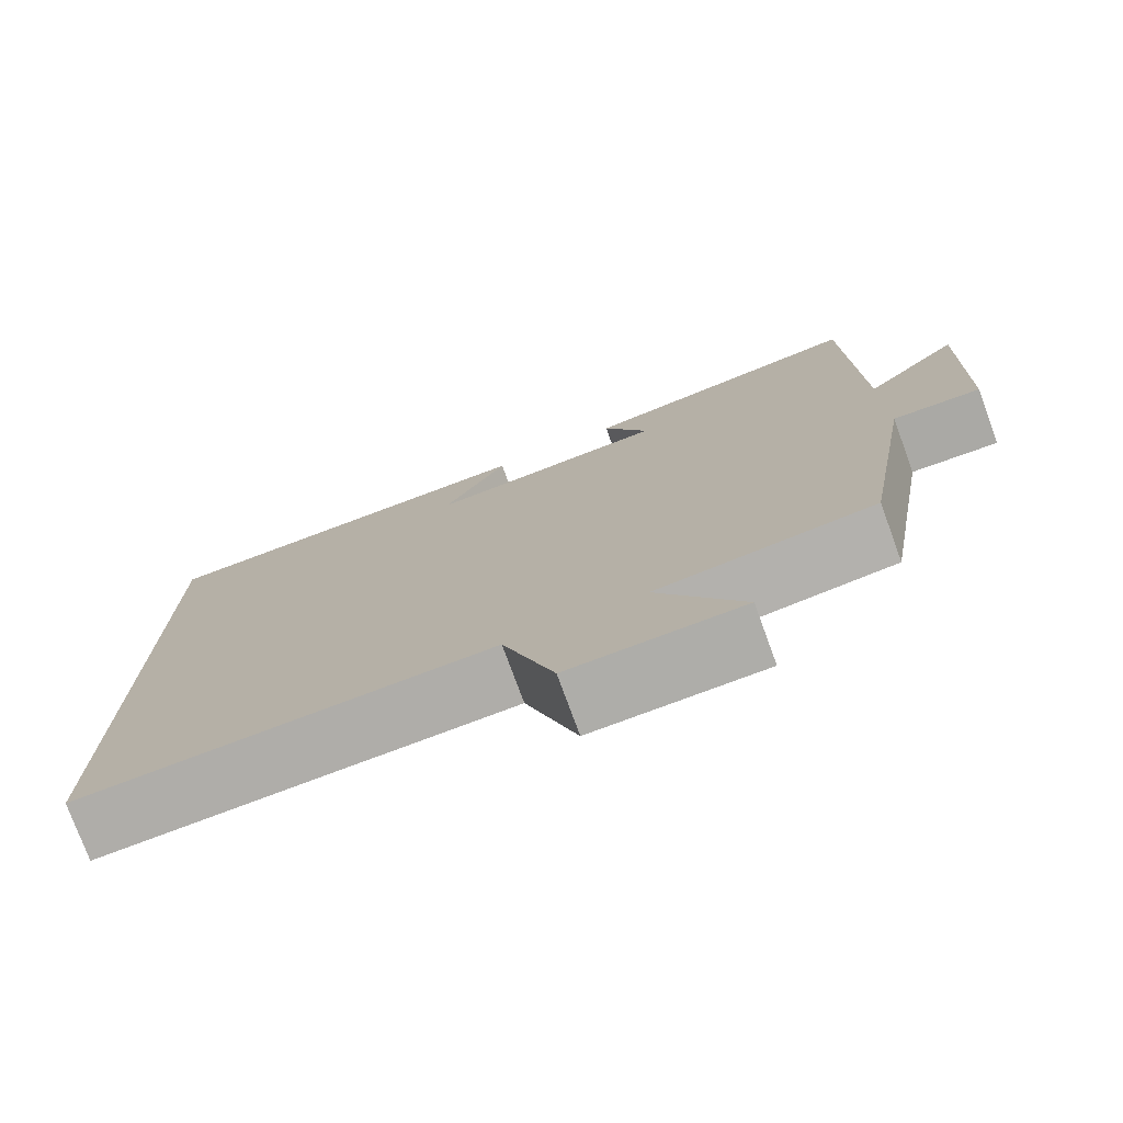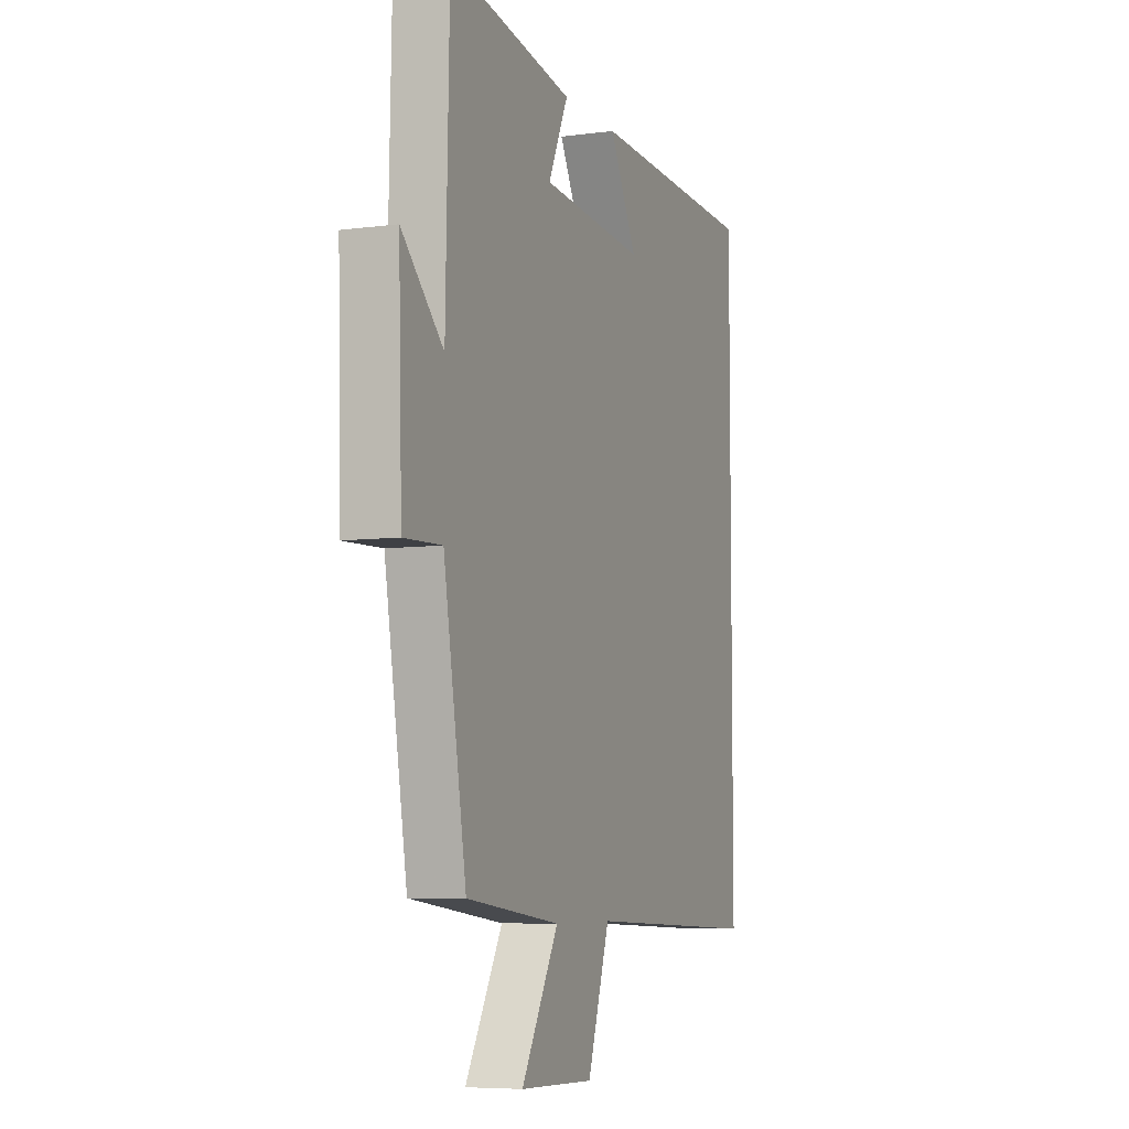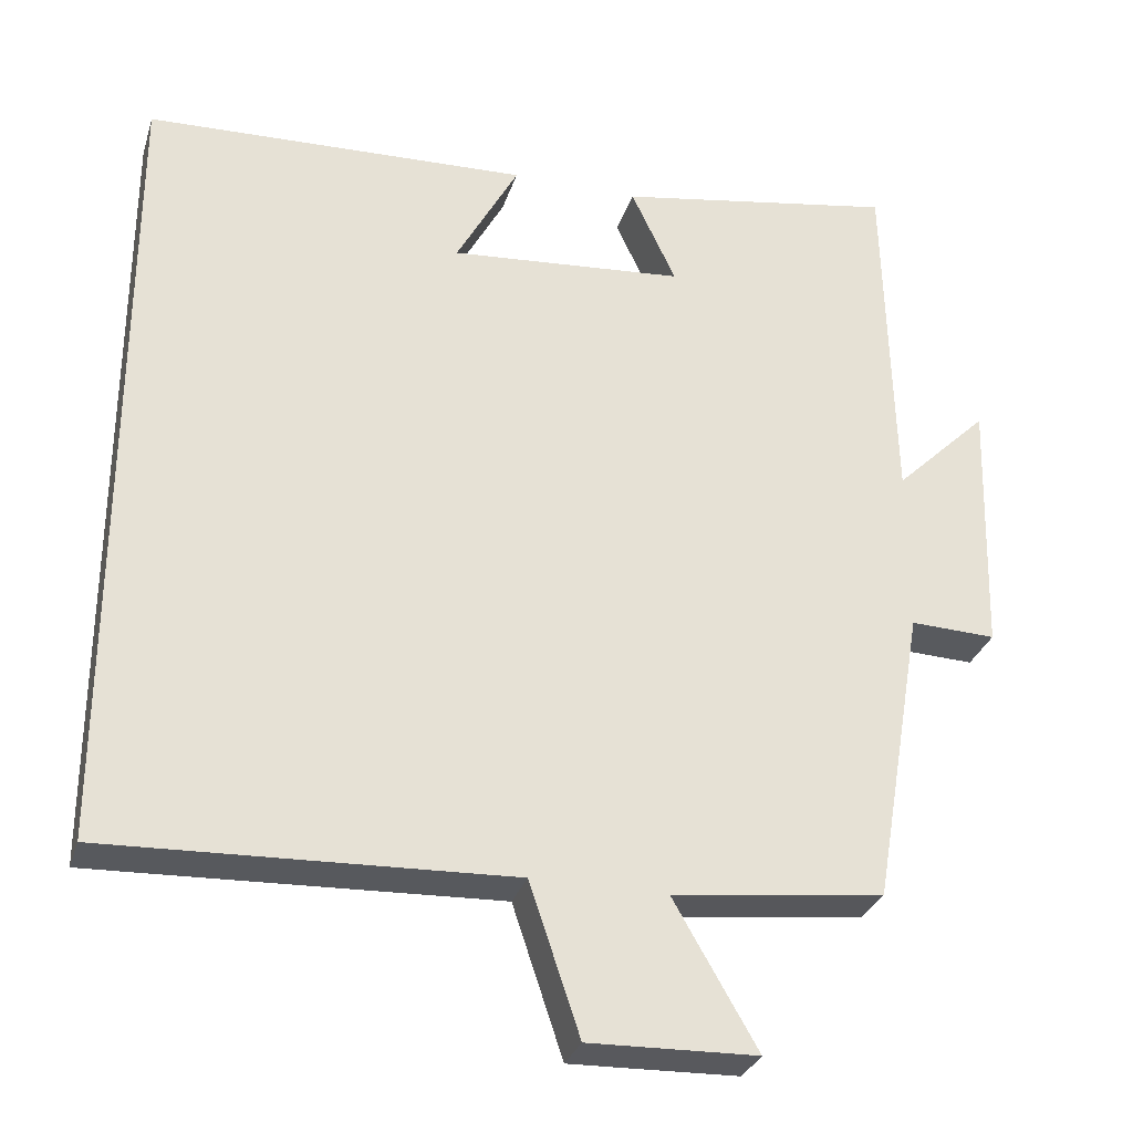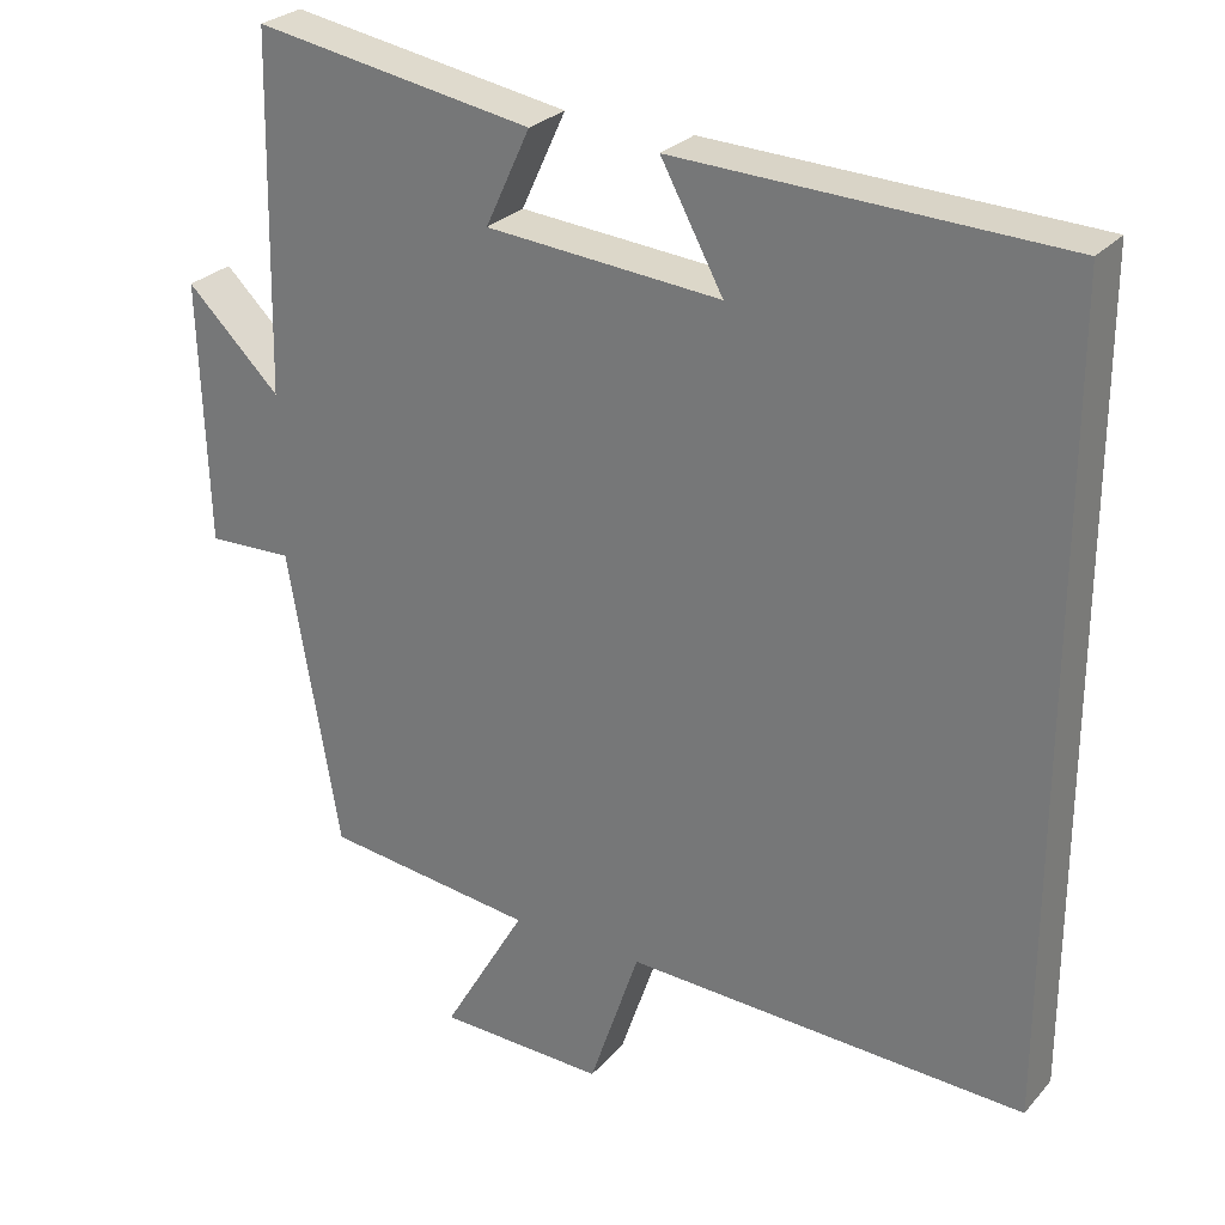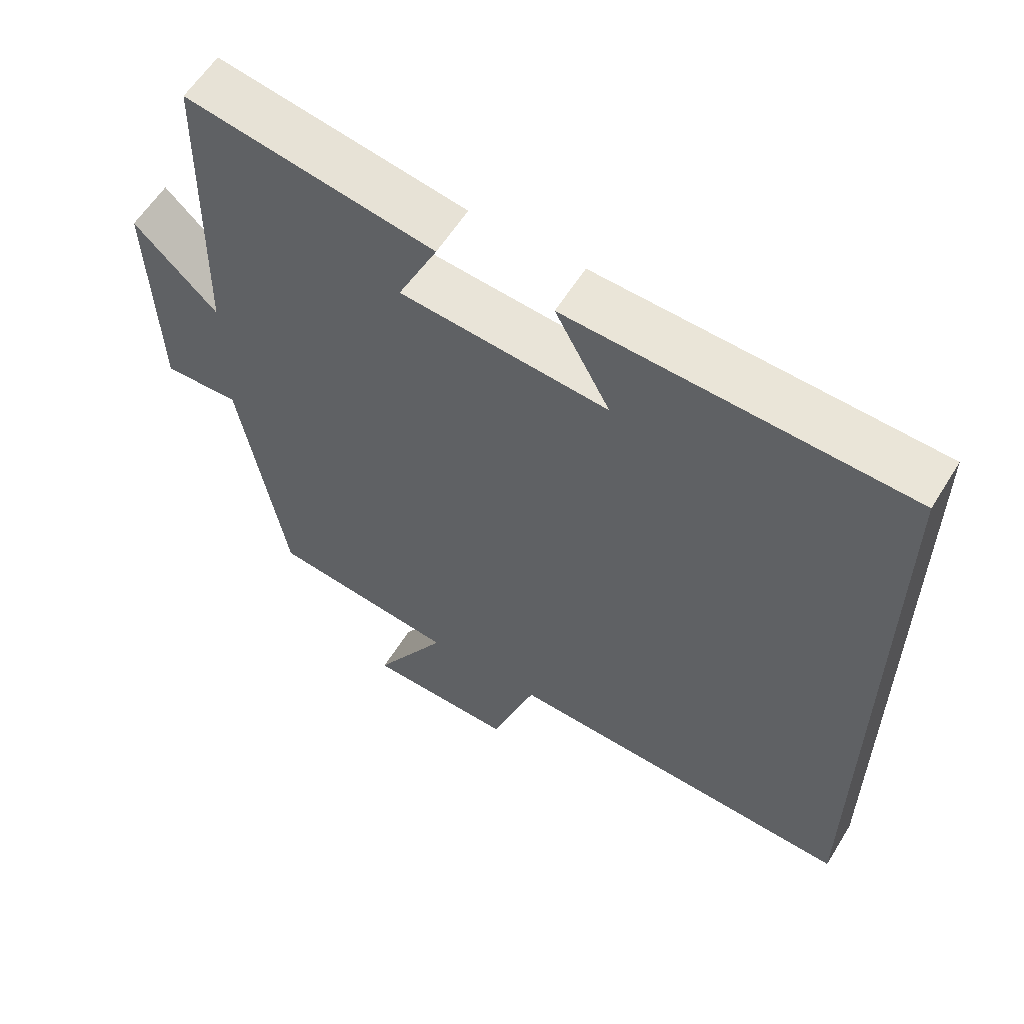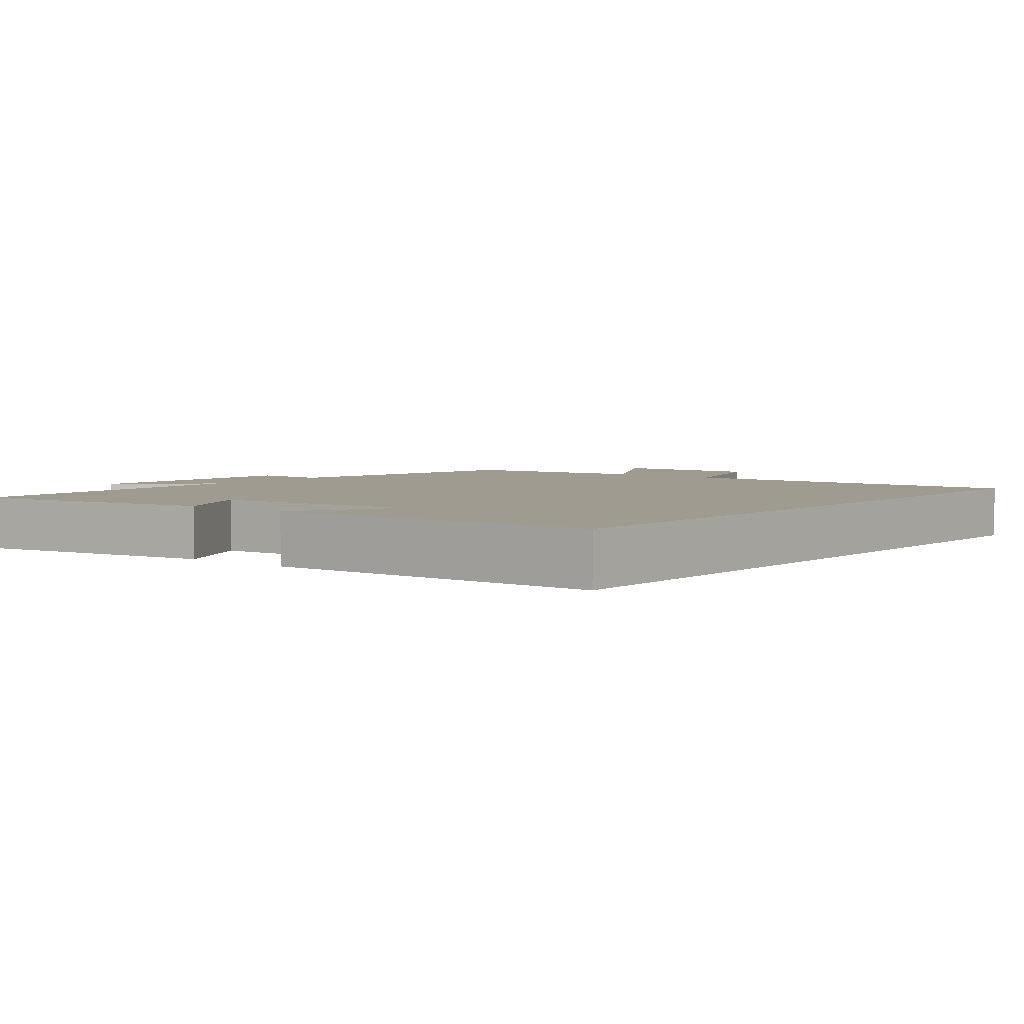
<metadata>
{"format":"obj","ext":"obj","renderer":"f3d","projection":"perspective","resolution":1024,"background":"white","views":[{"elev":-76.4,"azim":-159.9,"up":"+Z"},{"elev":-6.6,"azim":-68.5,"up":"+Z"},{"elev":-30.4,"azim":163.7,"up":"+Z"},{"elev":27.3,"azim":31.9,"up":"+Z"},{"elev":59.1,"azim":31.6,"up":"+Z"},{"elev":4.0,"azim":38.9,"up":"+Y"}]}
</metadata>
<code>
v 0.5 0.07 -0.52
v -0.003 0.07 -0.5
v -0.066 0.07 -0.688
v -0.276 0.07 -0.682
v -0.171 0.07 -0.5
v -0.436 0.07 -0.468
v -0.5 0.07 -0.093
v -0.607 0.07 -0.097
v -0.617 0.07 0.231
v -0.5 0.07 0.117
v -0.49 0.07 0.559
v -0.14 0.07 0.5
v -0.196 0.07 0.38
v 0.098 0.07 0.356
v 0.02 0.07 0.5
v 0.5 0.07 0.482
v 0.5 0 -0.52
v -0.003 0 -0.5
v -0.066 0 -0.688
v -0.276 0 -0.682
v -0.171 0 -0.5
v -0.436 0 -0.468
v -0.5 0 -0.093
v -0.607 0 -0.097
v -0.617 0 0.231
v -0.5 0 0.117
v -0.49 0 0.559
v -0.14 0 0.5
v -0.196 0 0.38
v 0.098 0 0.356
v 0.02 0 0.5
v 0.5 0 0.482
f 14 15 16
f 14 16 1 2
f 13 14 2 3
f 10 11 12 13
f 10 13 3
f 7 8 9 10
f 5 6 7 10
f 5 10 3
f 3 4 5
f 32 31 30
f 18 17 32 30
f 19 18 30 29
f 29 28 27 26
f 19 29 26
f 26 25 24 23
f 26 23 22 21
f 19 26 21
f 21 20 19
f 1 17 18 2
f 2 18 19 3
f 3 19 20 4
f 4 20 21 5
f 5 21 22 6
f 6 22 23 7
f 7 23 24 8
f 8 24 25 9
f 9 25 26 10
f 10 26 27 11
f 11 27 28 12
f 12 28 29 13
f 13 29 30 14
f 14 30 31 15
f 15 31 32 16
f 16 32 17 1

</code>
